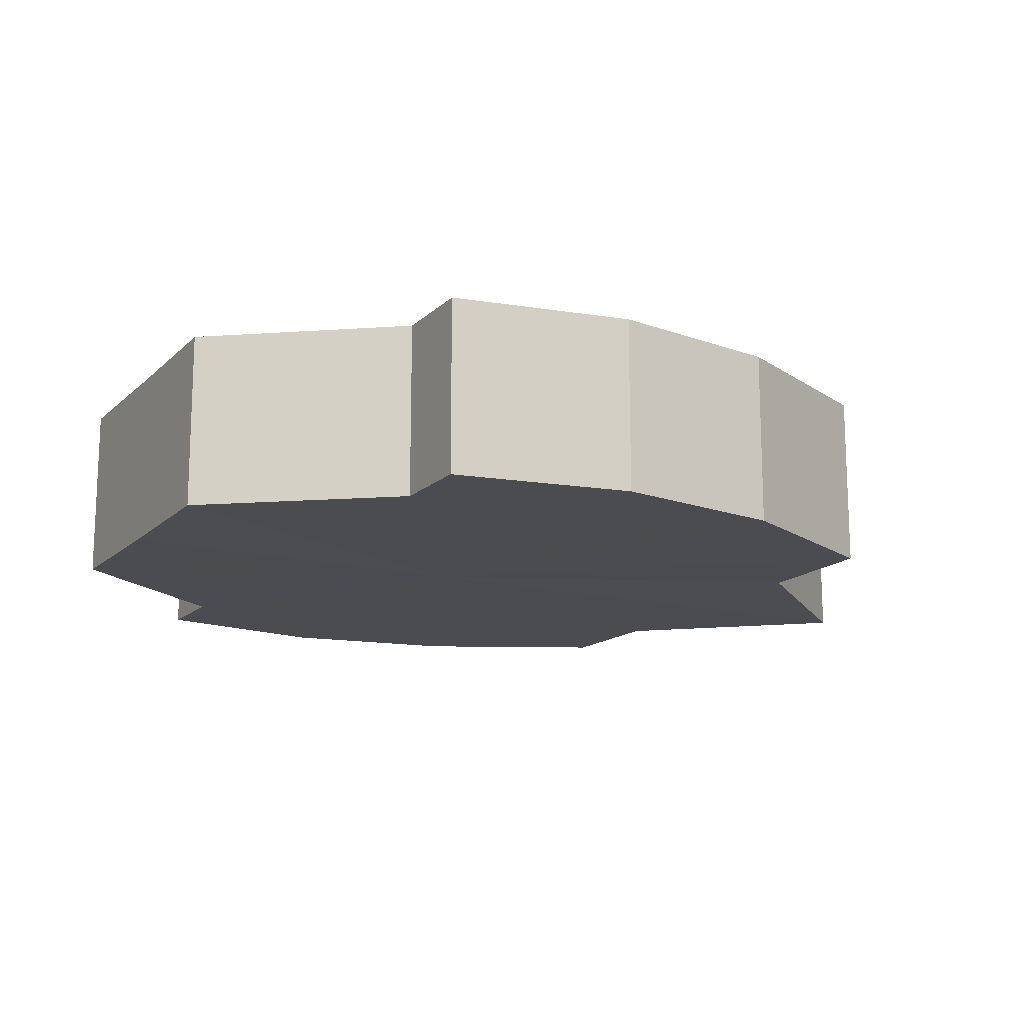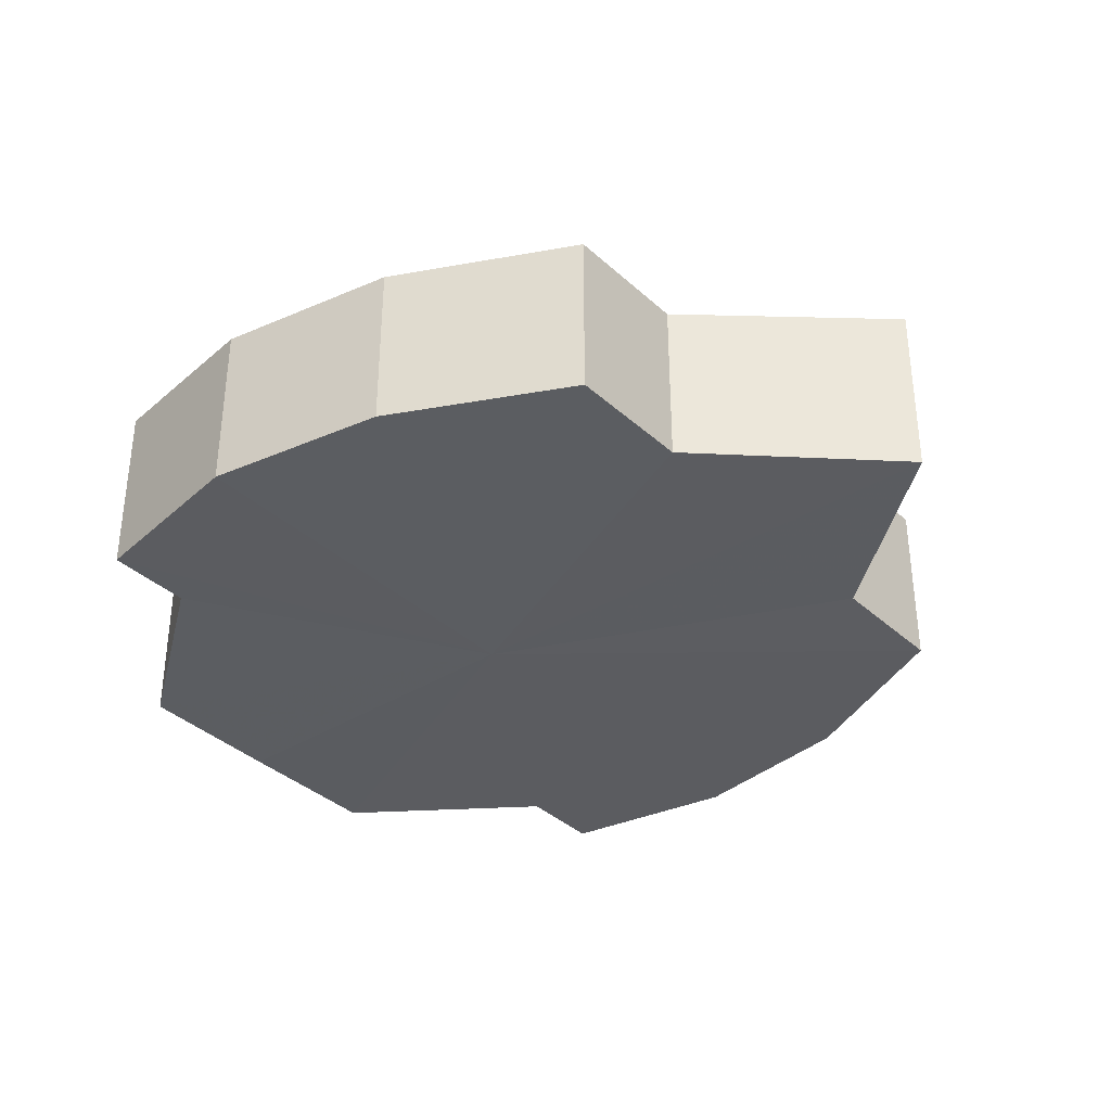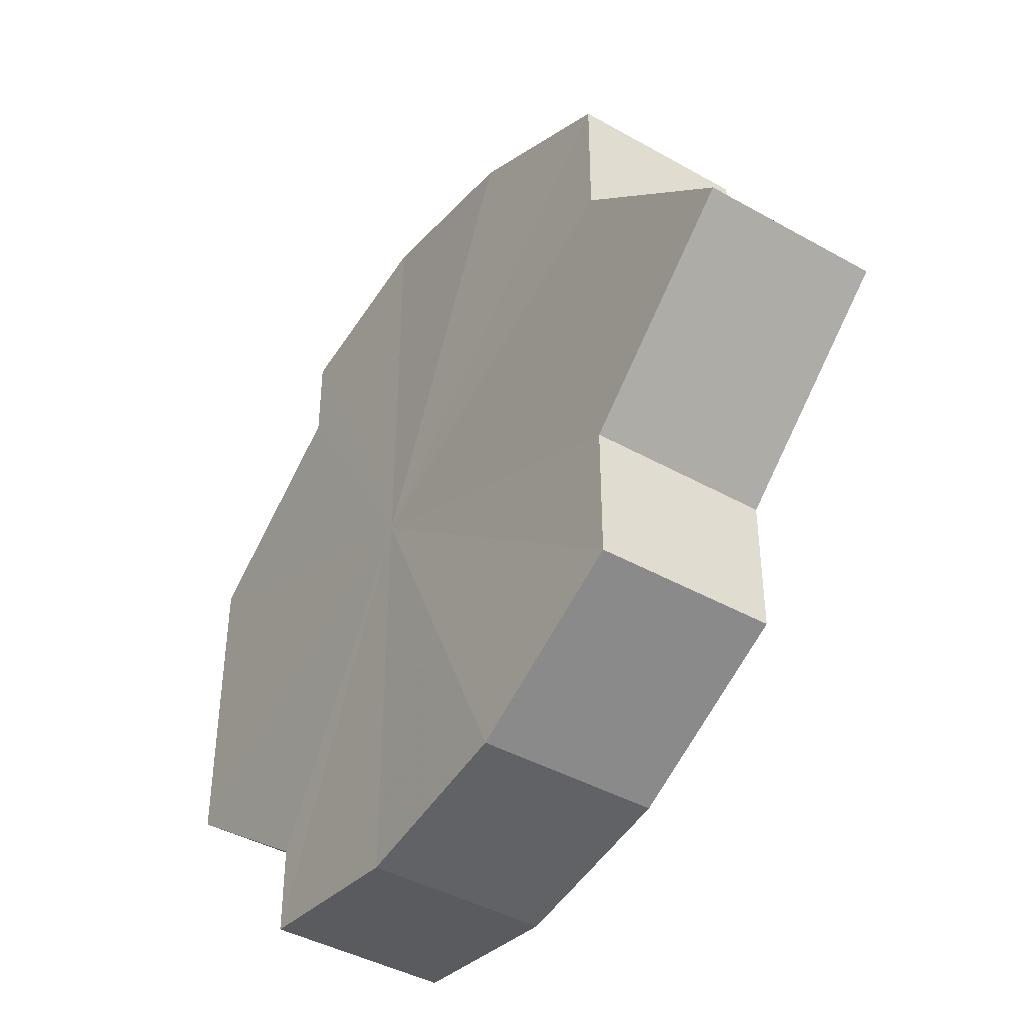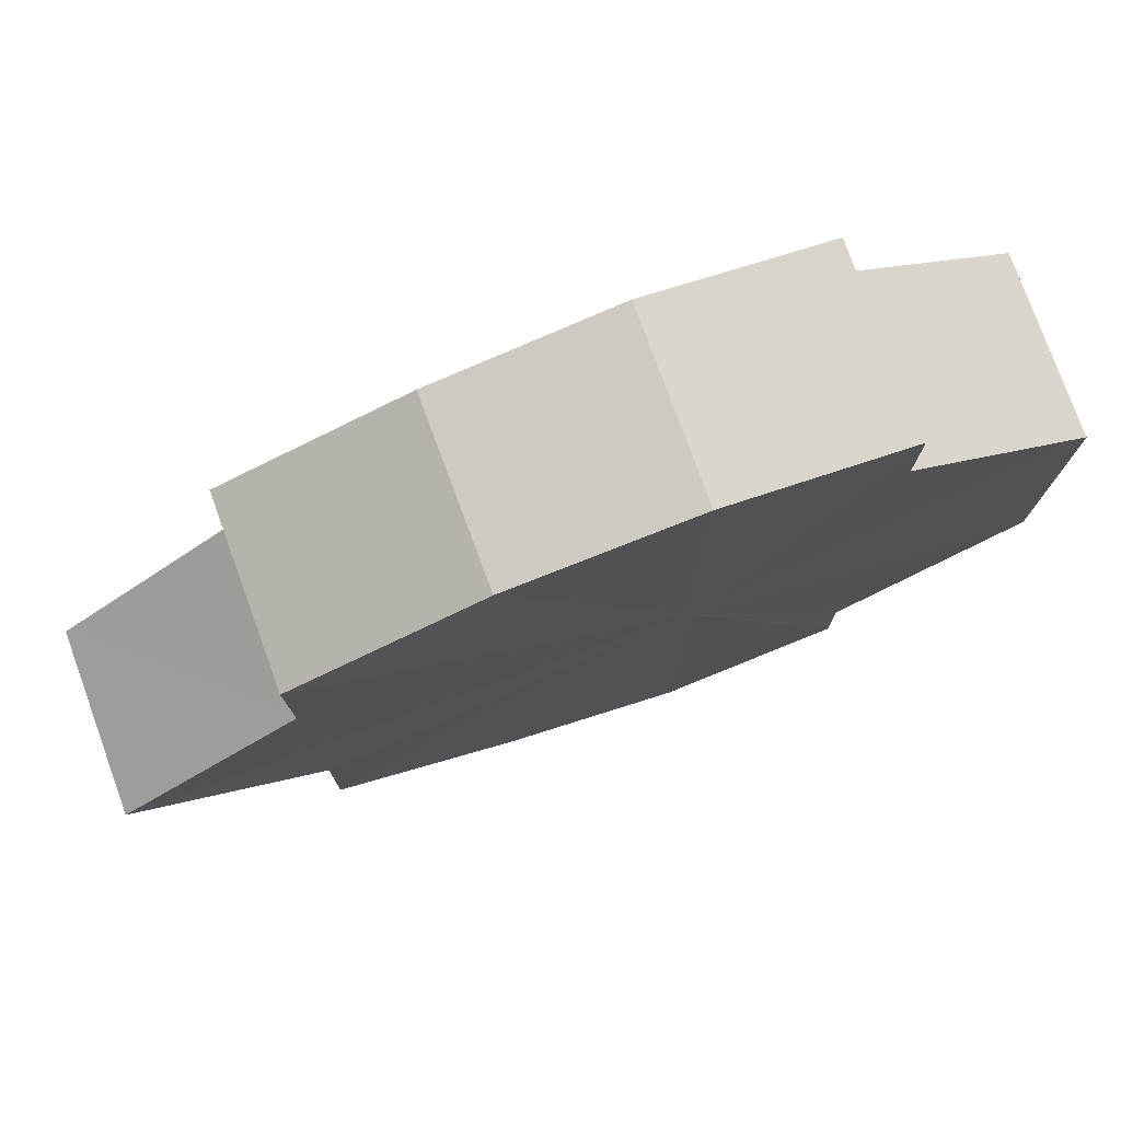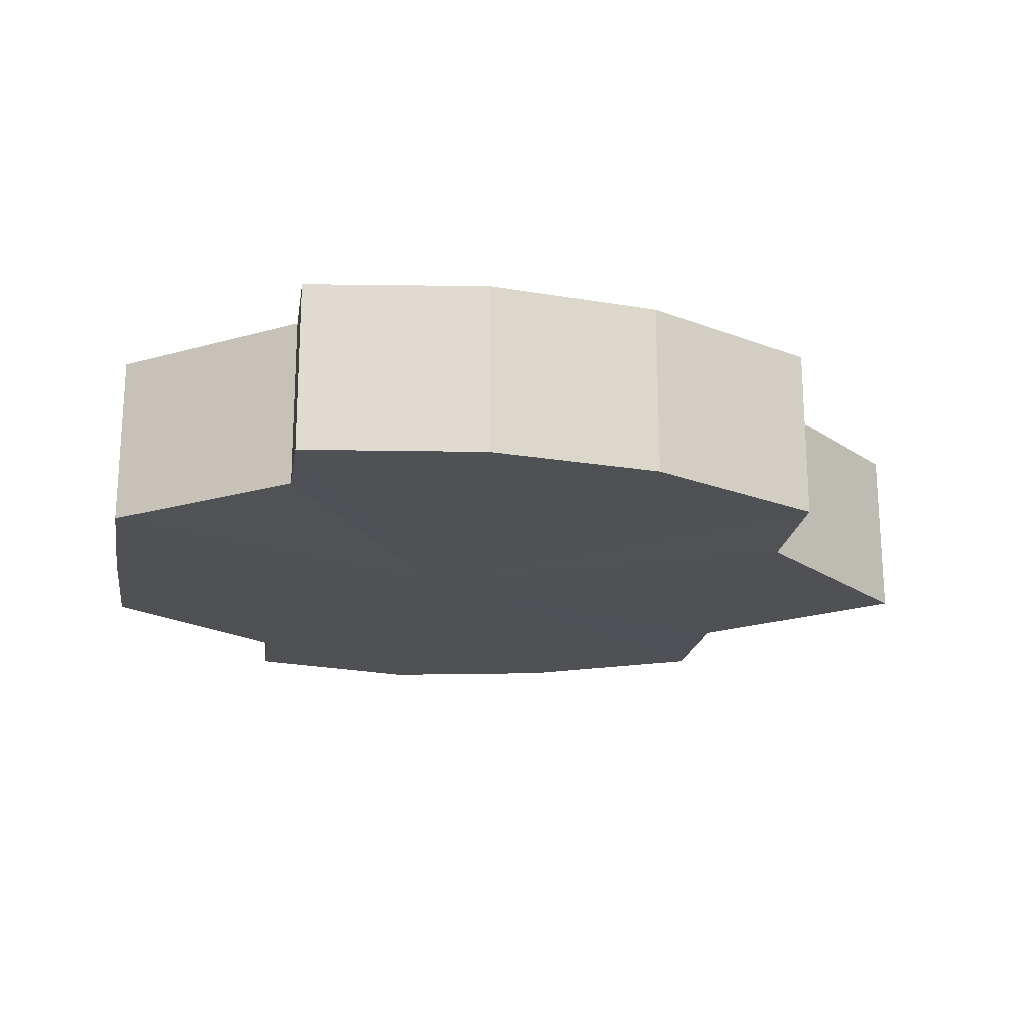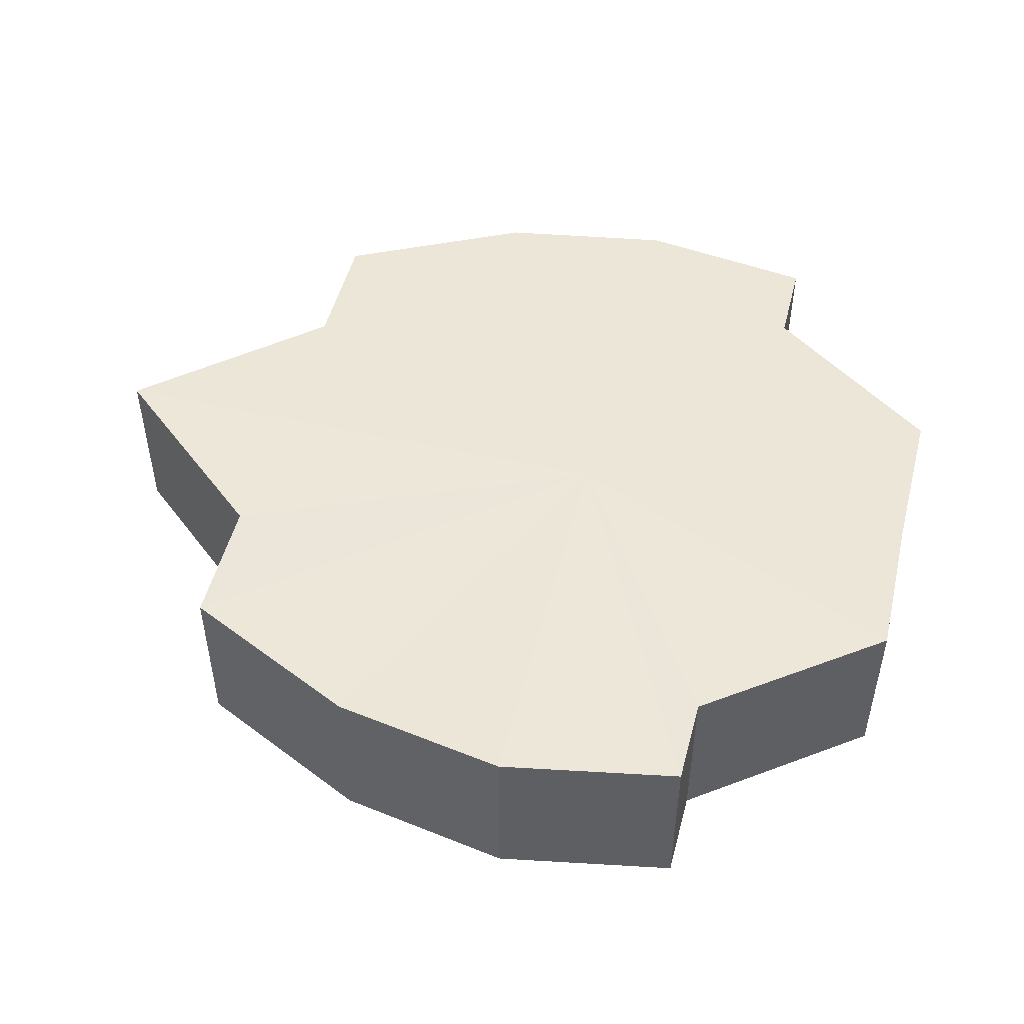
<metadata>
{"format":"obj","ext":"obj","renderer":"f3d","projection":"perspective","resolution":1024,"background":"white","views":[{"elev":-15.1,"azim":-28.7,"up":"+Y"},{"elev":-35.2,"azim":39.4,"up":"+Y"},{"elev":-41.9,"azim":56.3,"up":"+Z"},{"elev":77.4,"azim":160.0,"up":"+Z"},{"elev":-20.1,"azim":-9.1,"up":"+Y"},{"elev":49.2,"azim":-166.1,"up":"+Y"}]}
</metadata>
<code>
o 124
v 2216 1862 13.44
v 2216 1862 13.44
v 2216 1862 13.44
v 2216 1862 13.43
v 2216 1862 13.44
v 2216 1862 13.44
v 2216 1862 13.44
v 2216 1862 13.43
v 2216 1862 13.43
v 2216 1862 13.42
v 2216 1862 13.43
v 2216 1862 13.44
v 2216 1862 13.44
v 2216 1862 13.44
v 2216 1862 13.44
v 2216 1862 13.43
v 2216 1862 13.43
v 2216 1862 13.43
v 2216 1862 13.43
v 2216 1862 13.42
v 2216 1862 13.42
v 2216 1862 13.42
v 2216 1862 13.43
v 2216 1862 13.41
v 2216 1862 13.43
v 2216 1862 13.4
v 2216 1862 13.44
v 2216 1862 13.4
v 2216 1862 13.44
v 2216 1862 13.39
v 2216 1862 13.44
v 2216 1862 13.4
v 2216 1862 13.43
v 2216 1862 13.44
v 2216 1862 13.43
v 2216 1862 13.43
v 2216 1862 13.43
v 2216 1862 13.43
v 2216 1862 13.42
v 2216 1862 13.43
v 2216 1862 13.42
v 2216 1862 13.41
v 2216 1862 13.4
v 2216 1862 13.41
v 2216 1862 13.42
v 2216 1862 13.4
v 2216 1862 13.41
v 2216 1862 13.39
v 2216 1862 13.4
v 2216 1862 13.4
v 2216 1862 13.4
v 2216 1862 13.4
v 2216 1862 13.39
v 2216 1862 13.4
v 2216 1862 13.4
v 2216 1862 13.4
v 2216 1862 13.4
v 2216 1862 13.41
v 2216 1862 13.4
v 2216 1862 13.41
v 2216 1862 13.4
v 2216 1862 13.42
v 2216 1862 13.41
v 2216 1862 13.42
v 2216 1862 13.41
v 2216 1862 13.43
v 2216 1862 13.42
v 2216 1862 13.42
v 2216 1862 13.41
v 2216 1862 13.43
v 2216 1862 13.43
v 2216 1862 13.44
v 2216 1862 13.43
v 2216 1862 13.4
v 2216 1862 13.41
v 2216 1862 13.4
v 2216 1862 13.4
v 2216 1862 13.39
v 2216 1862 13.4
v 2216 1862 13.4
v 2216 1862 13.39
v 2216 1862 13.42
v 2216 1862 13.44
v 2216 1862 13.44
v 2216 1862 13.44
v 2216 1862 13.43
v 2216 1862 13.43
v 2216 1862 13.43
v 2216 1862 13.43
v 2216 1862 13.42
v 2216 1862 13.42
v 2216 1862 13.41
v 2216 1862 13.41
v 2216 1862 13.4
v 2216 1862 13.4
v 2216 1862 13.4
v 2216 1862 13.4
v 2216 1862 13.39
f 1 2 3
f 2 4 5
f 6 1 7
f 4 8 9
f 8 10 11
f 7 12 13
f 13 14 15
f 15 16 17
f 17 18 19
f 19 20 21
f 22 20 23
f 22 24 20
f 22 23 25
f 22 26 24
f 22 25 27
f 22 28 26
f 22 27 29
f 22 30 28
f 22 29 31
f 22 32 30
f 33 31 34
f 22 31 35
f 36 37 33
f 22 35 38
f 39 40 36
f 22 38 41
f 22 41 42
f 22 42 43
f 22 43 32
f 44 45 39
f 46 47 44
f 48 32 49
f 50 51 46
f 52 53 48
f 54 55 50
f 56 57 52
f 55 58 59
f 60 61 56
f 58 62 63
f 64 65 60
f 62 66 67
f 68 69 64
f 66 70 71
f 70 72 73
f 69 74 75
f 74 76 77
f 76 78 79
f 78 80 81
f 82 83 84
f 82 85 83
f 82 84 86
f 82 87 85
f 82 86 88
f 82 89 87
f 82 88 90
f 82 91 89
f 82 90 92
f 82 93 91
f 82 92 94
f 82 95 93
f 82 94 96
f 82 97 95
f 82 96 98
f 82 98 97

</code>
